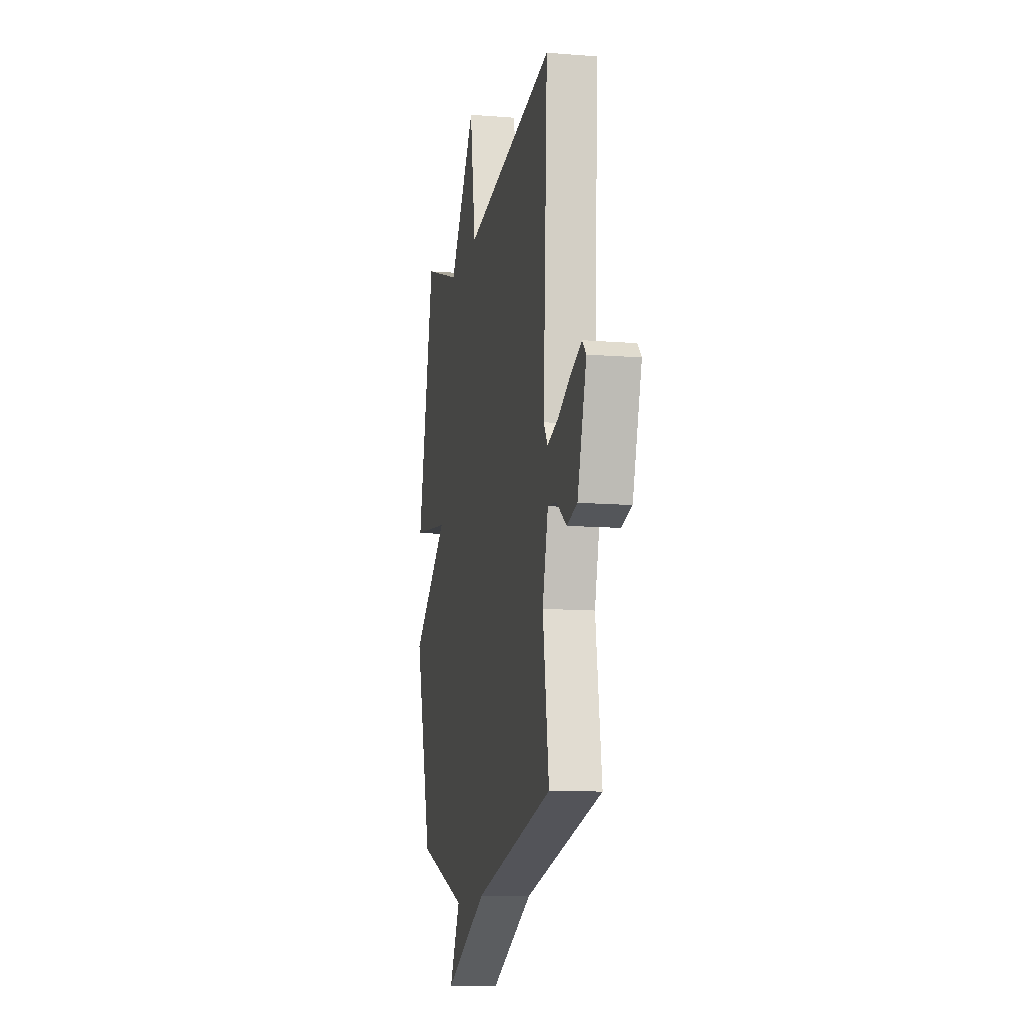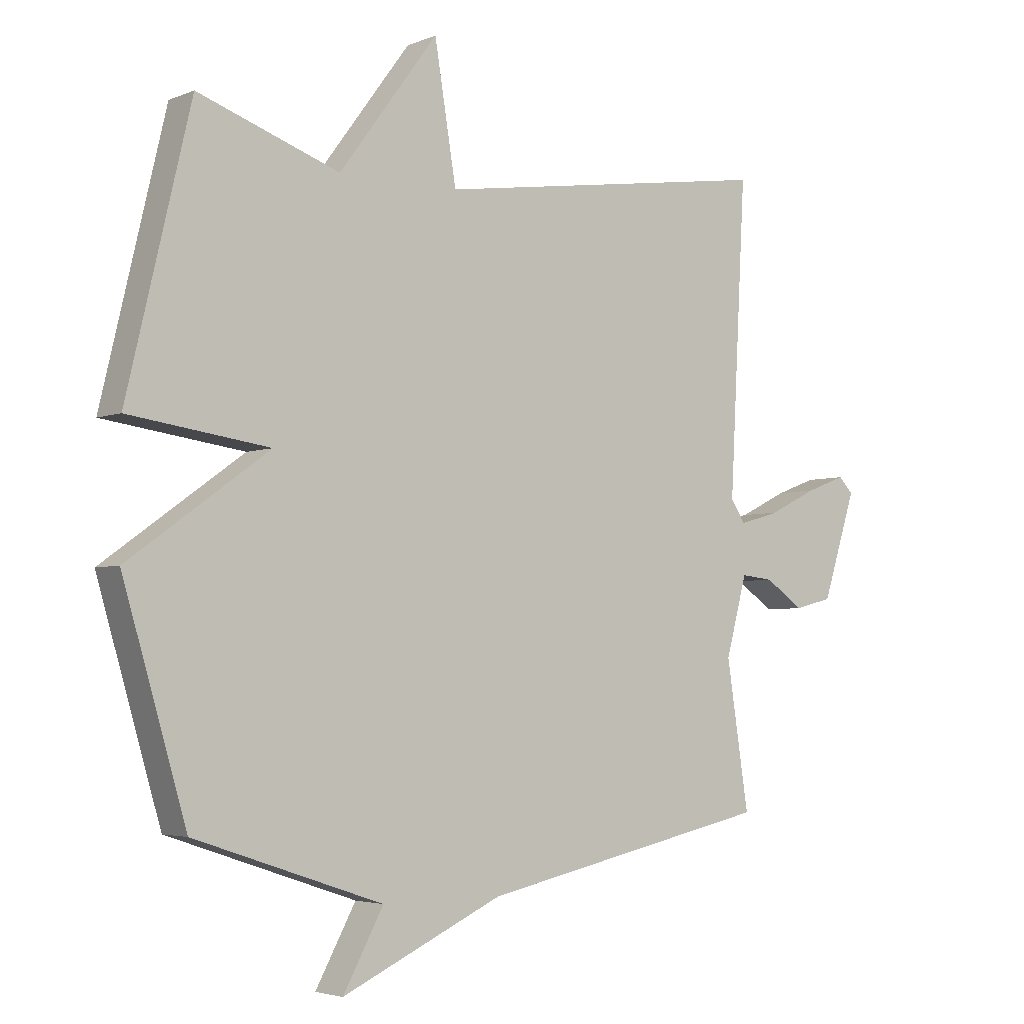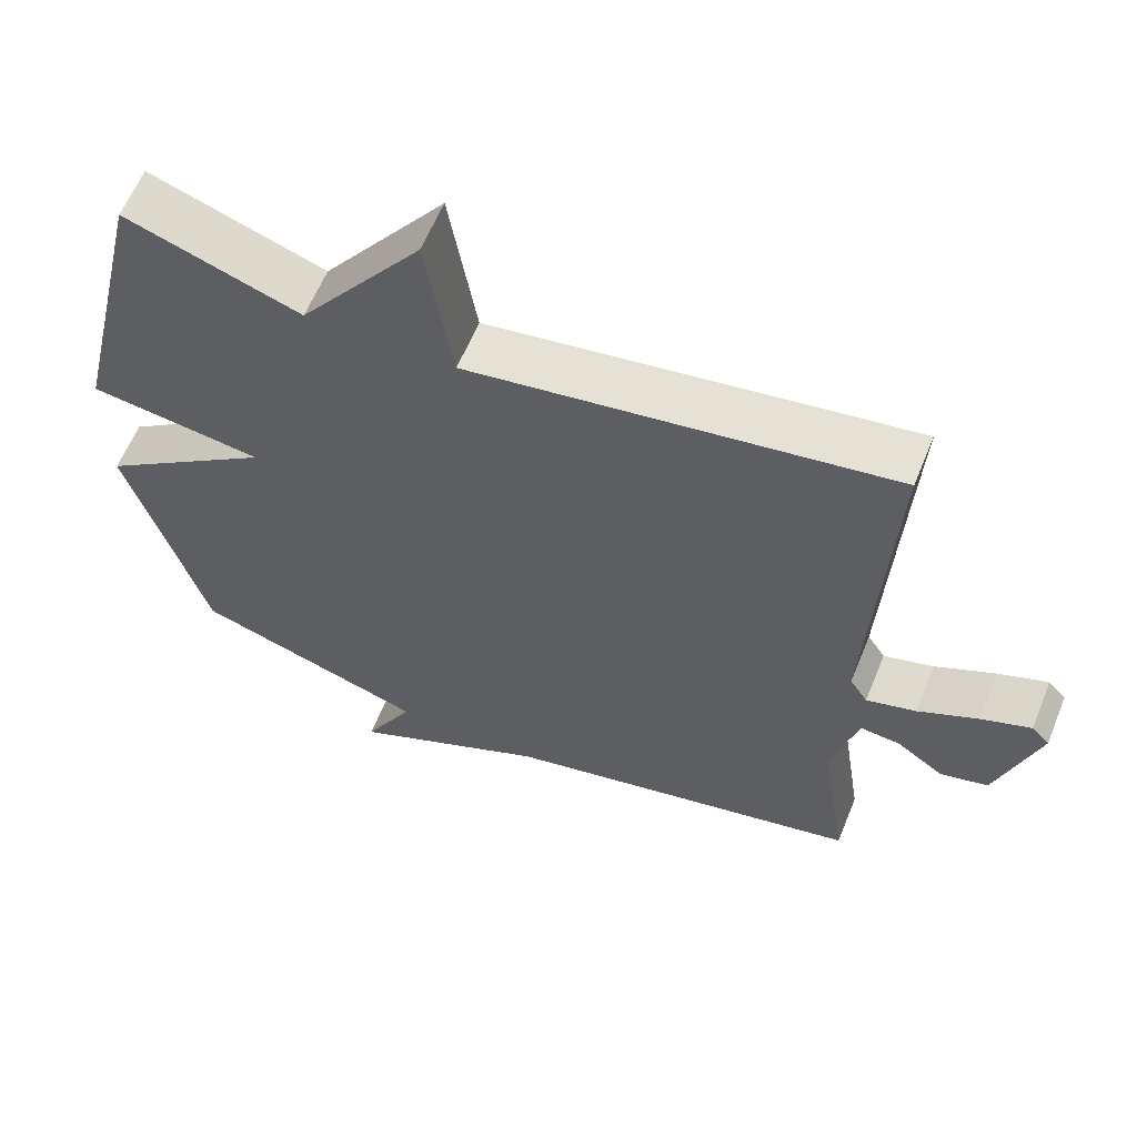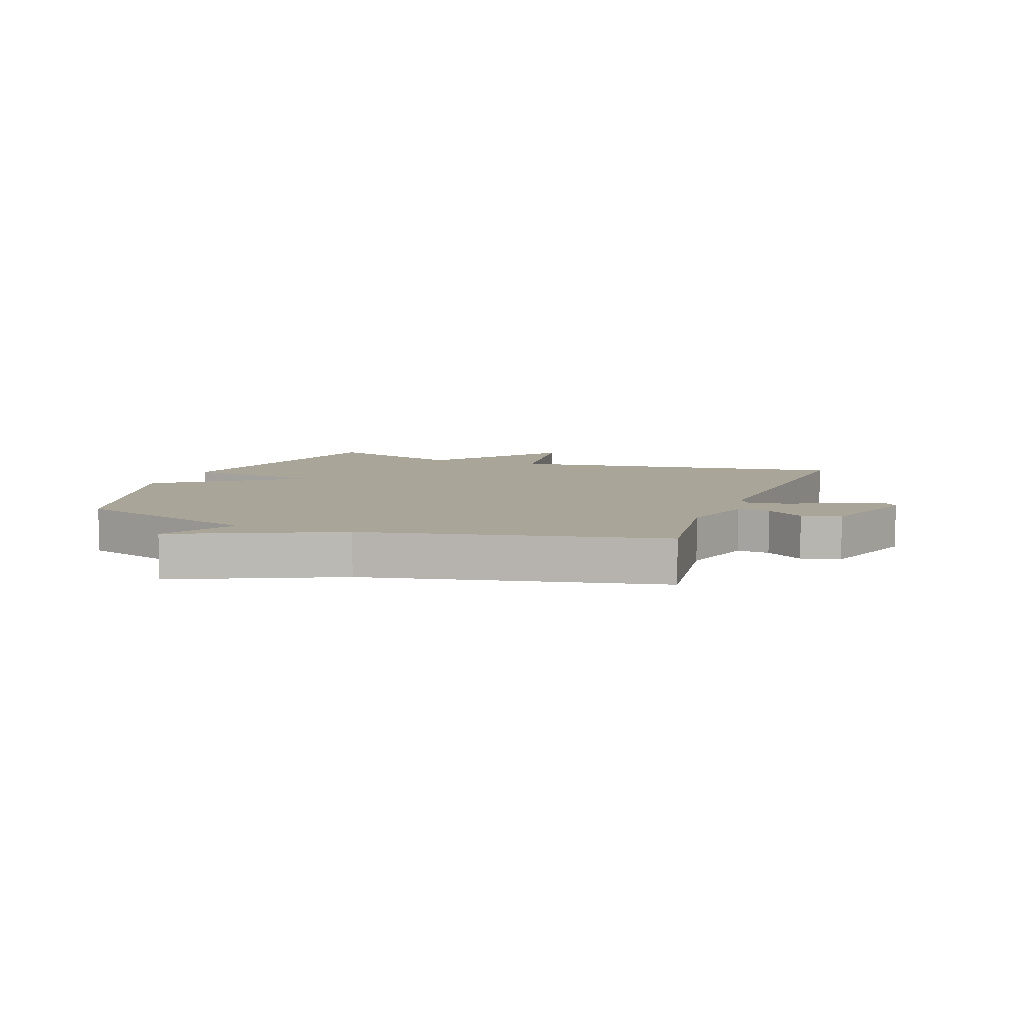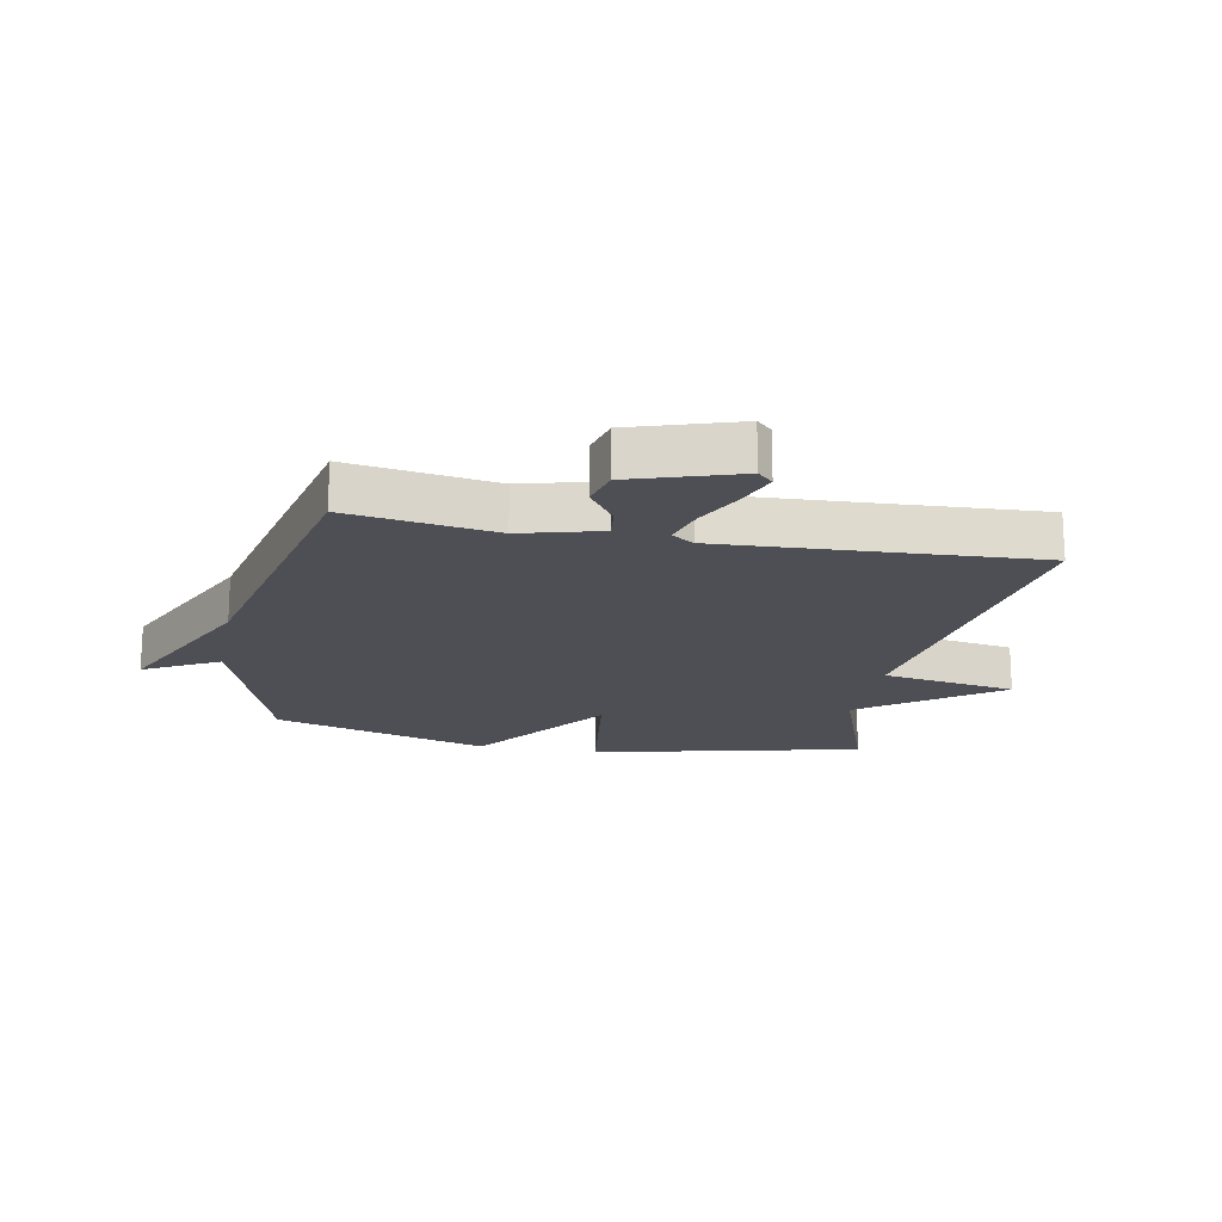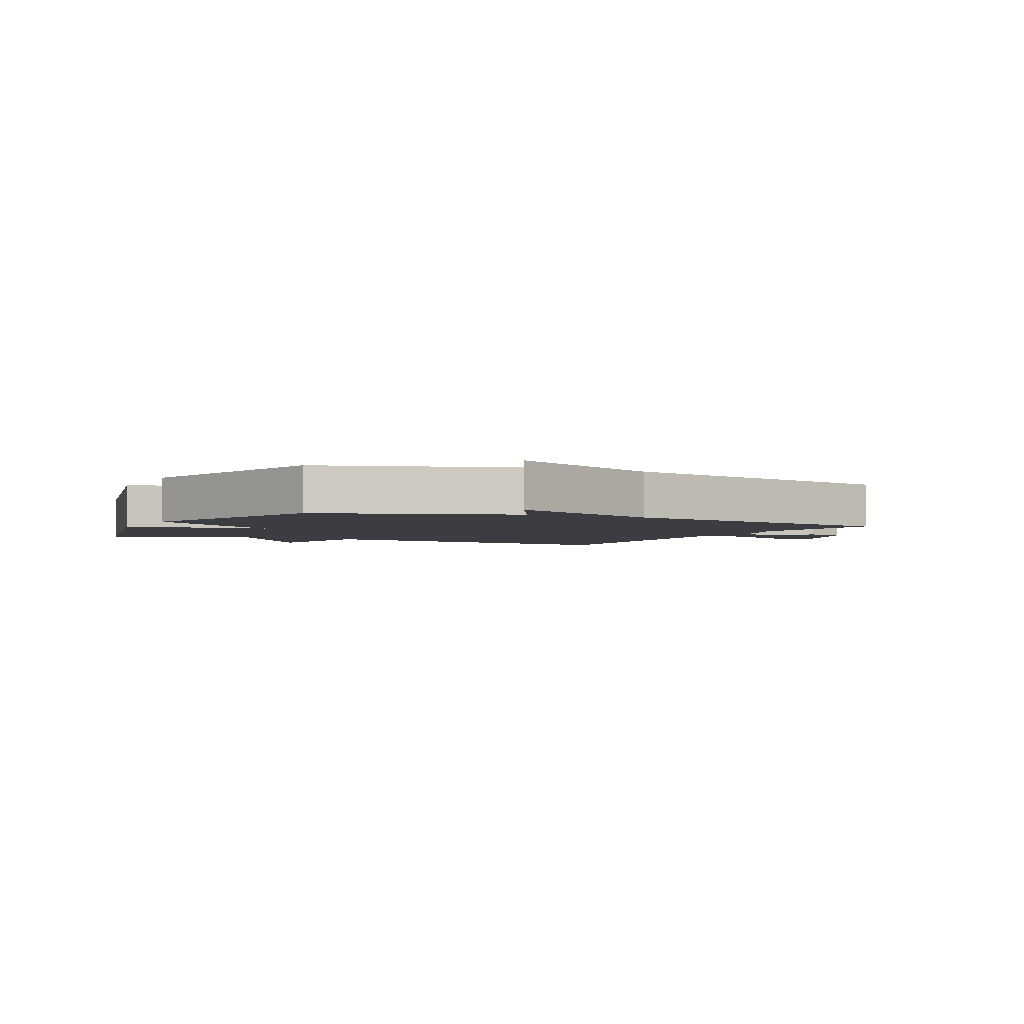
<metadata>
{"format":"obj","ext":"obj","renderer":"f3d","projection":"perspective","resolution":1024,"background":"white","views":[{"elev":-12.0,"azim":-100.8,"up":"+Z"},{"elev":-3.8,"azim":142.7,"up":"+Z"},{"elev":60.9,"azim":-157.9,"up":"+Z"},{"elev":7.4,"azim":-159.5,"up":"+Y"},{"elev":-18.3,"azim":-100.9,"up":"+Y"},{"elev":-2.9,"azim":153.7,"up":"+Y"}]}
</metadata>
<code>
v 0.5 0.07 -0.5
v 0.187 0.07 -0.605
v 0.254 0.07 -0.728
v -0.013 0.07 -0.605
v -0.5 0.07 -0.5
v -0.463 0.07 -0.259
v -0.498 0.07 -0.129
v -0.552 0.07 -0.135
v -0.615 0.07 -0.179
v -0.679 0.07 -0.163
v -0.735 0.07 0.011
v -0.711 0.07 0.036
v -0.644 0.07 0.011
v -0.564 0.07 -0.028
v -0.497 0.07 -0.047
v -0.473 0.07 -0.01
v -0.5 0.07 0.5
v 0.065 0.07 0.417
v 0.101 0.07 0.638
v 0.265 0.07 0.417
v 0.5 0.07 0.5
v 0.605 0.07 0.056
v 0.372 0.07 0.023
v 0.605 0.07 -0.144
v 0.5 0 -0.5
v 0.187 0 -0.605
v 0.254 0 -0.728
v -0.013 0 -0.605
v -0.5 0 -0.5
v -0.463 0 -0.259
v -0.498 0 -0.129
v -0.552 0 -0.135
v -0.615 0 -0.179
v -0.679 0 -0.163
v -0.735 0 0.011
v -0.711 0 0.036
v -0.644 0 0.011
v -0.564 0 -0.028
v -0.497 0 -0.047
v -0.473 0 -0.01
v -0.5 0 0.5
v 0.065 0 0.417
v 0.101 0 0.638
v 0.265 0 0.417
v 0.5 0 0.5
v 0.605 0 0.056
v 0.372 0 0.023
v 0.605 0 -0.144
f 23 24 1 2
f 20 21 22 23
f 20 23 2
f 19 20 2
f 18 19 2
f 16 17 18 2
f 2 3 4
f 16 2 4
f 15 16 4
f 14 15 4
f 12 13 14
f 11 12 14
f 10 11 14
f 9 10 14
f 8 9 14
f 7 8 14
f 7 14 4
f 6 7 4
f 4 5 6
f 26 25 48 47
f 47 46 45 44
f 26 47 44
f 26 44 43
f 26 43 42
f 26 42 41 40
f 28 27 26
f 28 26 40
f 28 40 39
f 28 39 38
f 38 37 36
f 38 36 35
f 38 35 34
f 38 34 33
f 38 33 32
f 38 32 31
f 28 38 31
f 28 31 30
f 30 29 28
f 1 25 26 2
f 2 26 27 3
f 3 27 28 4
f 4 28 29 5
f 5 29 30 6
f 6 30 31 7
f 7 31 32 8
f 8 32 33 9
f 9 33 34 10
f 10 34 35 11
f 11 35 36 12
f 12 36 37 13
f 13 37 38 14
f 14 38 39 15
f 15 39 40 16
f 16 40 41 17
f 17 41 42 18
f 18 42 43 19
f 19 43 44 20
f 20 44 45 21
f 21 45 46 22
f 22 46 47 23
f 23 47 48 24
f 24 48 25 1

</code>
